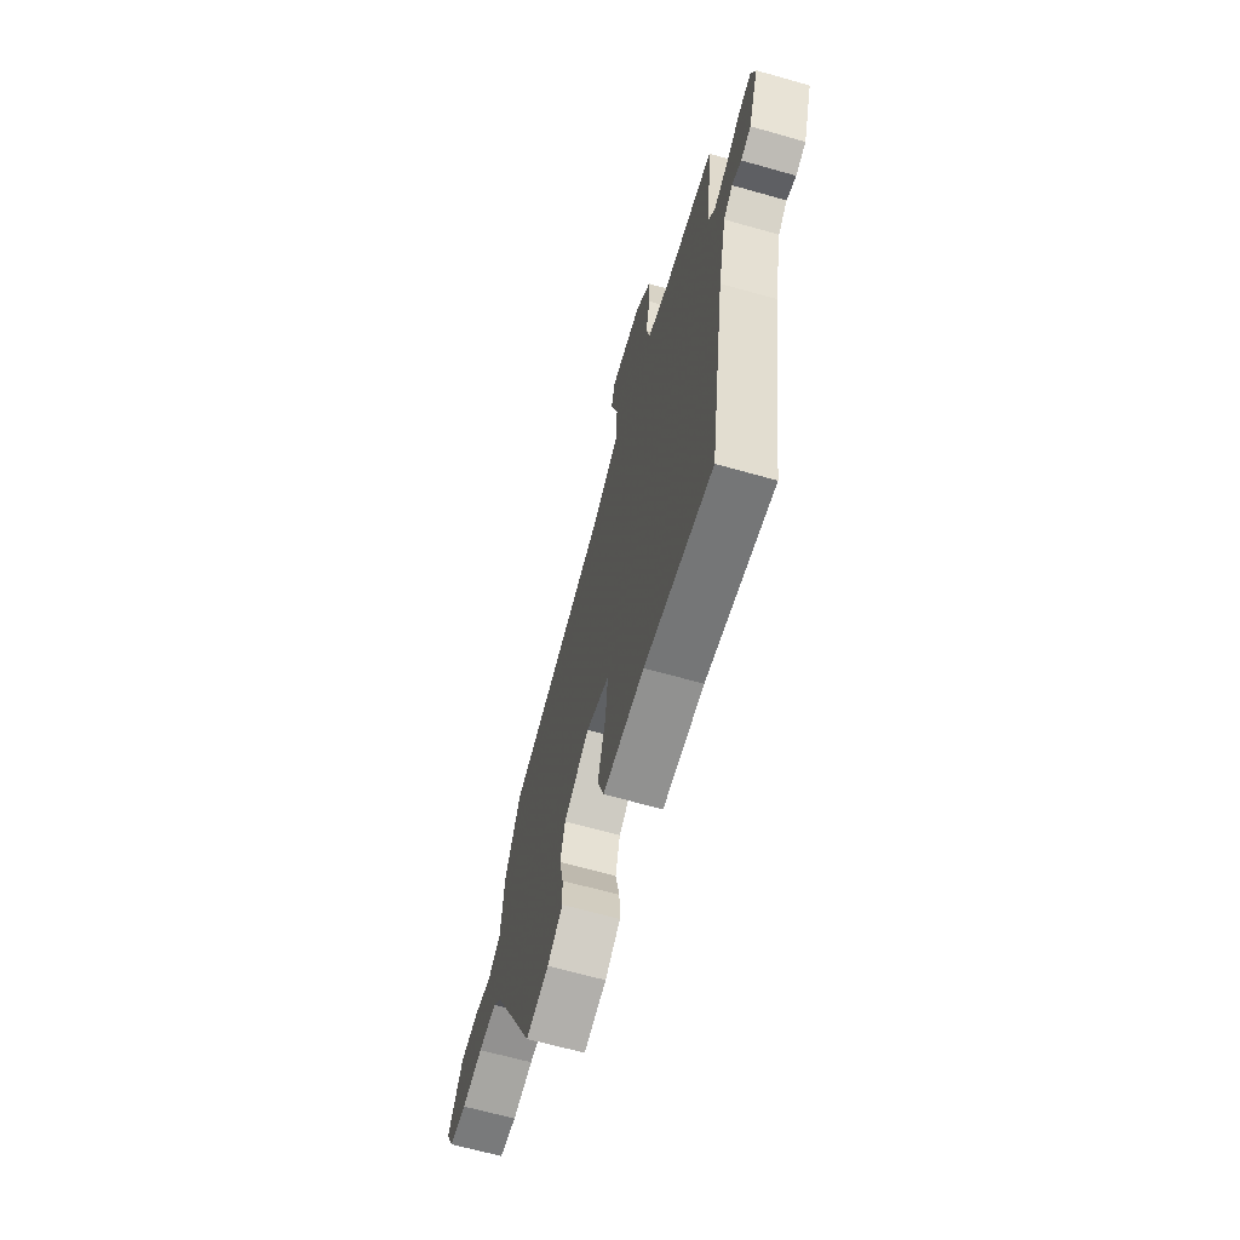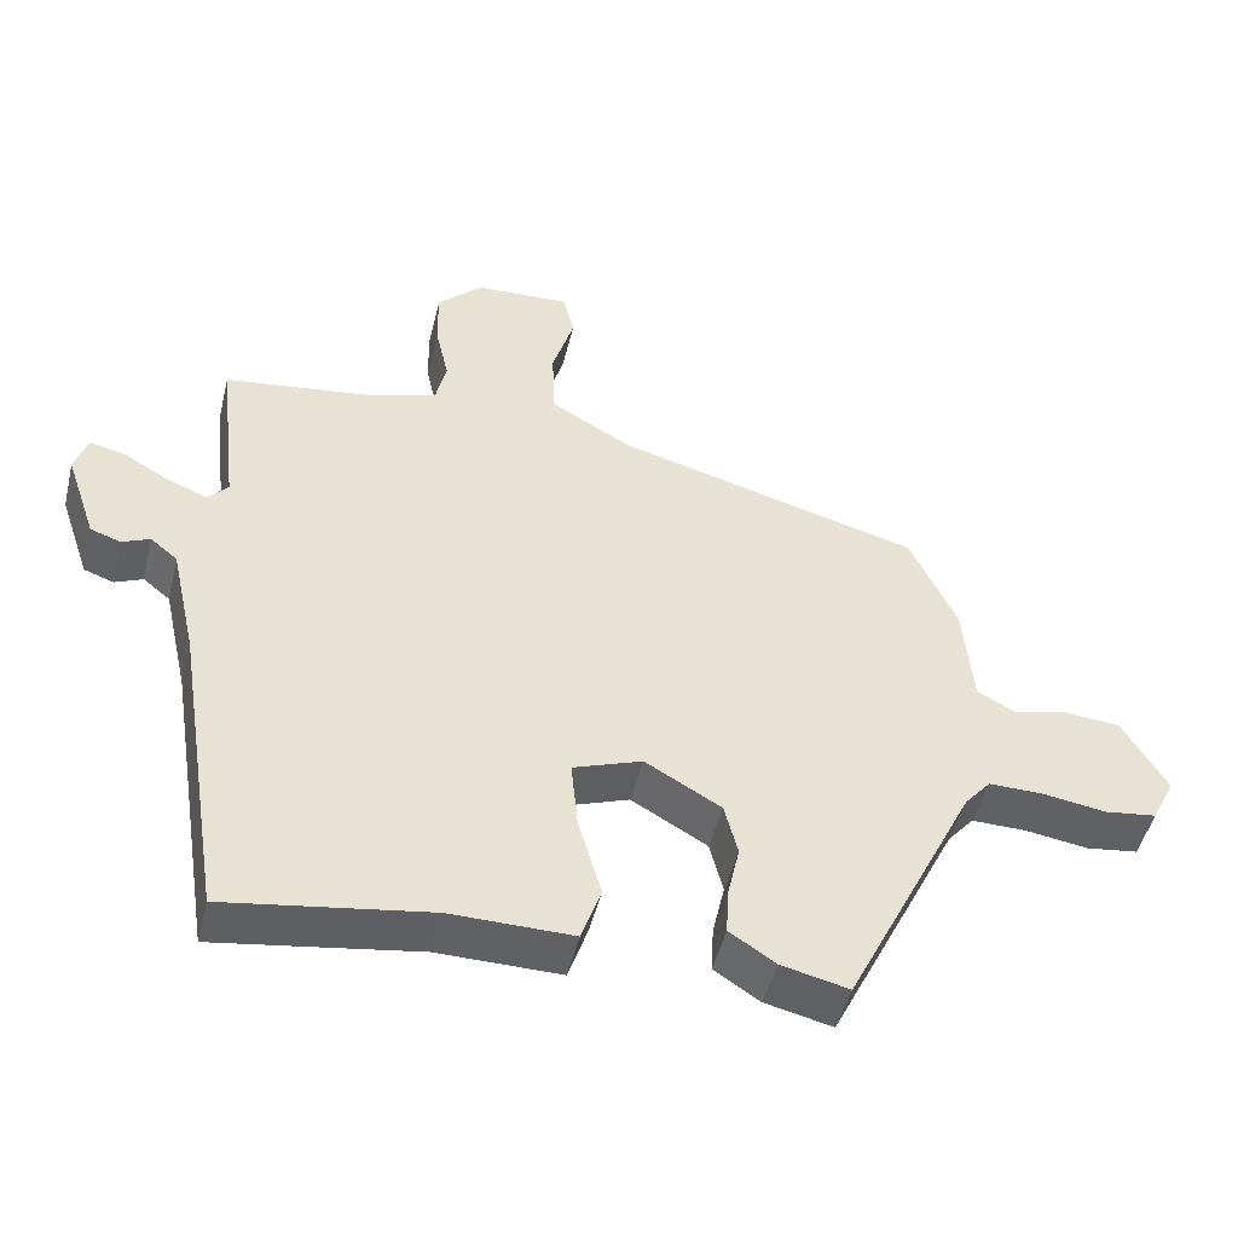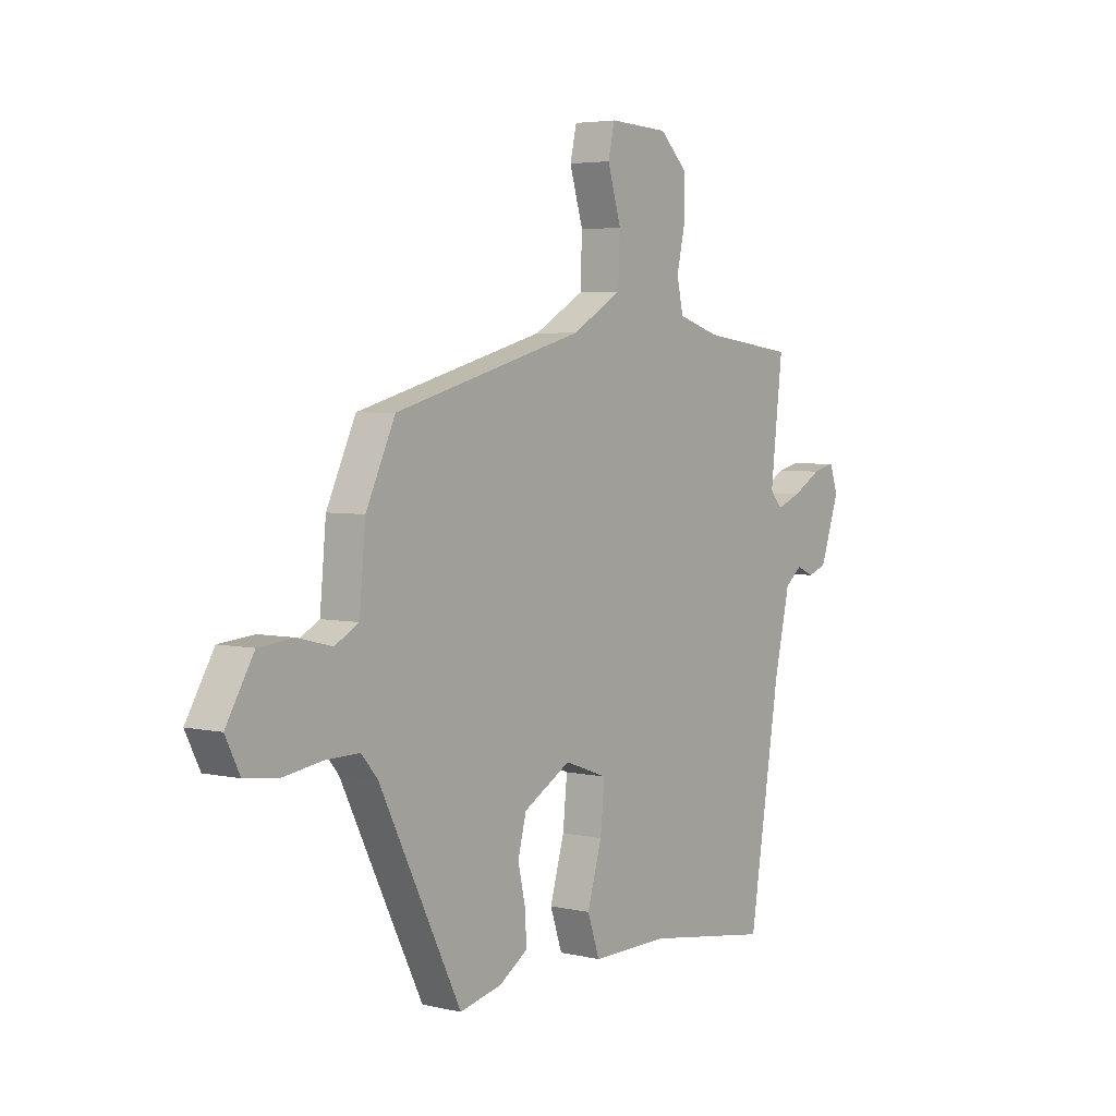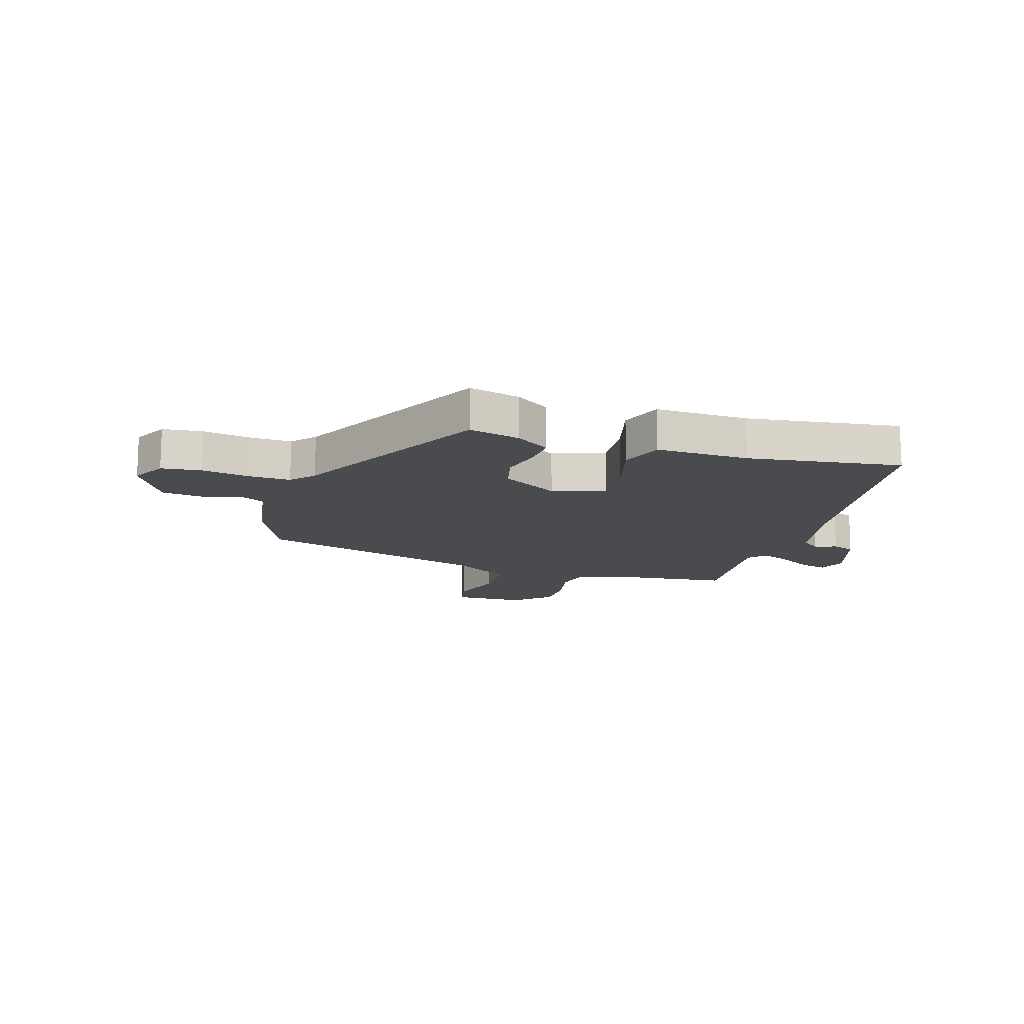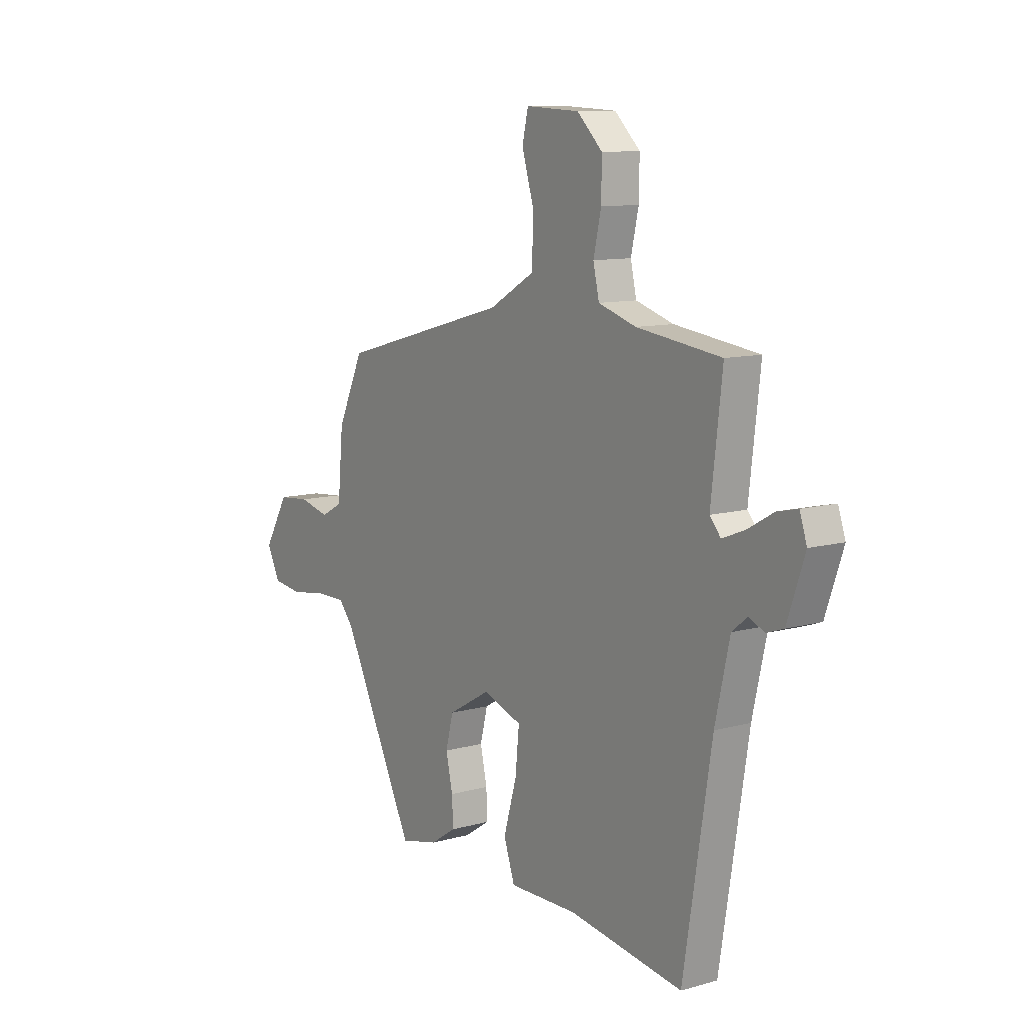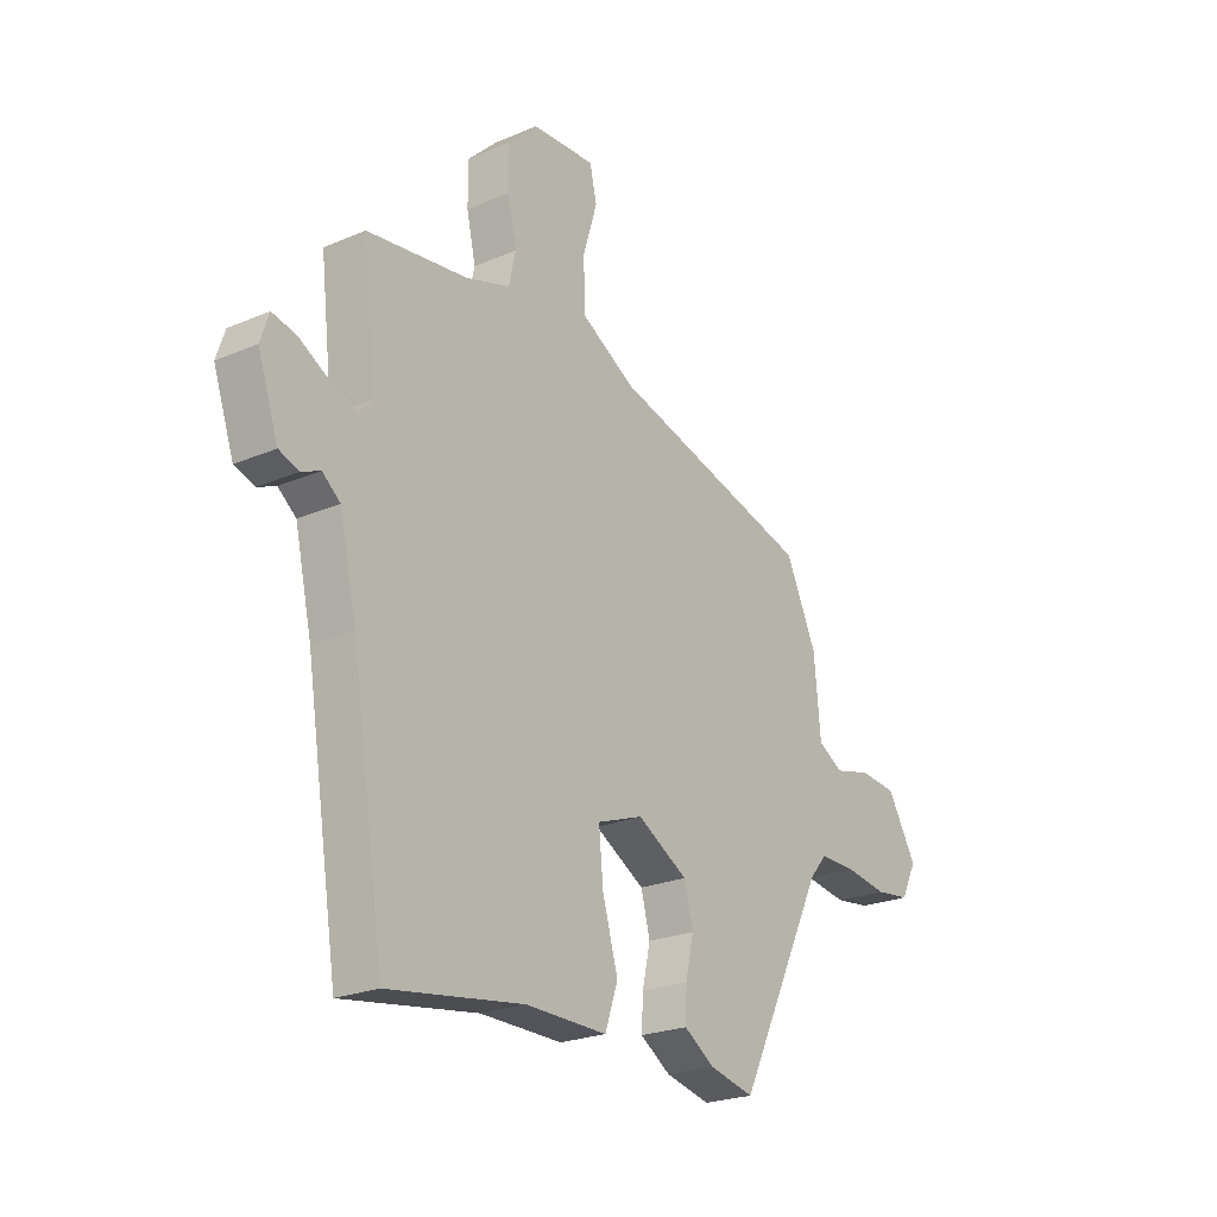
<metadata>
{"format":"obj","ext":"obj","renderer":"f3d","projection":"perspective","resolution":1024,"background":"white","views":[{"elev":-65.3,"azim":-105.9,"up":"+Z"},{"elev":-48.2,"azim":-13.7,"up":"+Z"},{"elev":4.2,"azim":126.8,"up":"+Z"},{"elev":-14.2,"azim":161.9,"up":"+Y"},{"elev":10.5,"azim":-125.0,"up":"+Z"},{"elev":-23.3,"azim":-54.1,"up":"+Z"}]}
</metadata>
<code>
v 0.467 0.07 0.362
v 0.529 0.07 0.229
v 0.542 0.07 0.087
v 0.593 0.07 0.059
v 0.665 0.07 0.077
v 0.74 0.07 0.07
v 0.799 0.07 -0.03
v 0.768 0.07 -0.092
v 0.698 0.07 -0.101
v 0.614 0.07 -0.088
v 0.541 0.07 -0.087
v 0.506 0.07 -0.128
v 0.332 0.07 -0.478
v 0.242 0.07 -0.457
v 0.181 0.07 -0.417
v 0.184 0.07 -0.356
v 0.2 0.07 -0.284
v 0.182 0.07 -0.214
v 0.081 0.07 -0.156
v -0.011 0.07 -0.189
v -0.002 0.07 -0.281
v 0.029 0.07 -0.388
v 0.003 0.07 -0.464
v -0.16 0.07 -0.462
v -0.429 0.07 -0.503
v -0.495 0.07 -0.088
v -0.529 0.07 0.063
v -0.565 0.07 0.092
v -0.602 0.07 0.076
v -0.642 0.07 0.09
v -0.683 0.07 0.209
v -0.666 0.07 0.26
v -0.618 0.07 0.249
v -0.557 0.07 0.214
v -0.504 0.07 0.193
v -0.478 0.07 0.223
v -0.504 0.07 0.448
v -0.305 0.07 0.474
v -0.216 0.07 0.502
v -0.202 0.07 0.564
v -0.22 0.07 0.644
v -0.221 0.07 0.723
v -0.161 0.07 0.781
v -0.034 0.07 0.787
v -0.02 0.07 0.726
v -0.049 0.07 0.63
v -0.045 0.07 0.535
v 0.062 0.07 0.473
v 0.467 0 0.362
v 0.529 0 0.229
v 0.542 0 0.087
v 0.593 0 0.059
v 0.665 0 0.077
v 0.74 0 0.07
v 0.799 0 -0.03
v 0.768 0 -0.092
v 0.698 0 -0.101
v 0.614 0 -0.088
v 0.541 0 -0.087
v 0.506 0 -0.128
v 0.332 0 -0.478
v 0.242 0 -0.457
v 0.181 0 -0.417
v 0.184 0 -0.356
v 0.2 0 -0.284
v 0.182 0 -0.214
v 0.081 0 -0.156
v -0.011 0 -0.189
v -0.002 0 -0.281
v 0.029 0 -0.388
v 0.003 0 -0.464
v -0.16 0 -0.462
v -0.429 0 -0.503
v -0.495 0 -0.088
v -0.529 0 0.063
v -0.565 0 0.092
v -0.602 0 0.076
v -0.642 0 0.09
v -0.683 0 0.209
v -0.666 0 0.26
v -0.618 0 0.249
v -0.557 0 0.214
v -0.504 0 0.193
v -0.478 0 0.223
v -0.504 0 0.448
v -0.305 0 0.474
v -0.216 0 0.502
v -0.202 0 0.564
v -0.22 0 0.644
v -0.221 0 0.723
v -0.161 0 0.781
v -0.034 0 0.787
v -0.02 0 0.726
v -0.049 0 0.63
v -0.045 0 0.535
v 0.062 0 0.473
f 43 44 45 46
f 43 46 47
f 40 41 42 43
f 40 43 47
f 39 40 47 48
f 36 37 38
f 36 38 39 48
f 31 32 33 34
f 31 34 35
f 28 29 30 31
f 27 28 31 35
f 26 27 35 36
f 24 25 26 36
f 21 22 23 24
f 20 21 24 36
f 14 15 16 17
f 12 13 14 17
f 11 12 17 18
f 7 8 9 10
f 7 10 11
f 4 5 6 7
f 4 7 11
f 3 4 11 18
f 19 20 36 48
f 3 18 19 48
f 1 2 3 48
f 94 93 92 91
f 95 94 91
f 91 90 89 88
f 95 91 88
f 96 95 88 87
f 86 85 84
f 96 87 86 84
f 82 81 80 79
f 83 82 79
f 79 78 77 76
f 83 79 76 75
f 84 83 75 74
f 84 74 73 72
f 72 71 70 69
f 84 72 69 68
f 65 64 63 62
f 65 62 61 60
f 66 65 60 59
f 58 57 56 55
f 59 58 55
f 55 54 53 52
f 59 55 52
f 66 59 52 51
f 96 84 68 67
f 96 67 66 51
f 96 51 50 49
f 1 49 50 2
f 2 50 51 3
f 3 51 52 4
f 4 52 53 5
f 5 53 54 6
f 6 54 55 7
f 7 55 56 8
f 8 56 57 9
f 9 57 58 10
f 10 58 59 11
f 11 59 60 12
f 12 60 61 13
f 13 61 62 14
f 14 62 63 15
f 15 63 64 16
f 16 64 65 17
f 17 65 66 18
f 18 66 67 19
f 19 67 68 20
f 20 68 69 21
f 21 69 70 22
f 22 70 71 23
f 23 71 72 24
f 24 72 73 25
f 25 73 74 26
f 26 74 75 27
f 27 75 76 28
f 28 76 77 29
f 29 77 78 30
f 30 78 79 31
f 31 79 80 32
f 32 80 81 33
f 33 81 82 34
f 34 82 83 35
f 35 83 84 36
f 36 84 85 37
f 37 85 86 38
f 38 86 87 39
f 39 87 88 40
f 40 88 89 41
f 41 89 90 42
f 42 90 91 43
f 43 91 92 44
f 44 92 93 45
f 45 93 94 46
f 46 94 95 47
f 47 95 96 48
f 48 96 49 1

</code>
